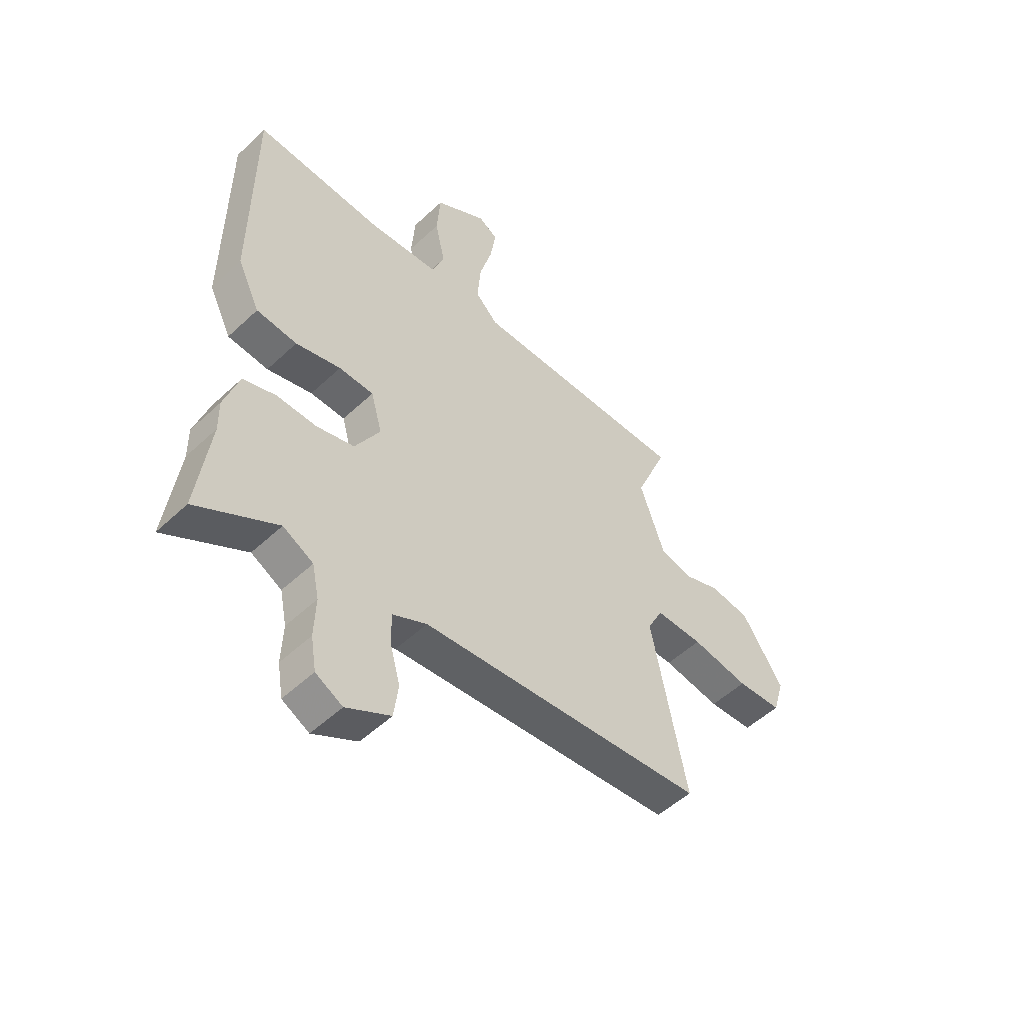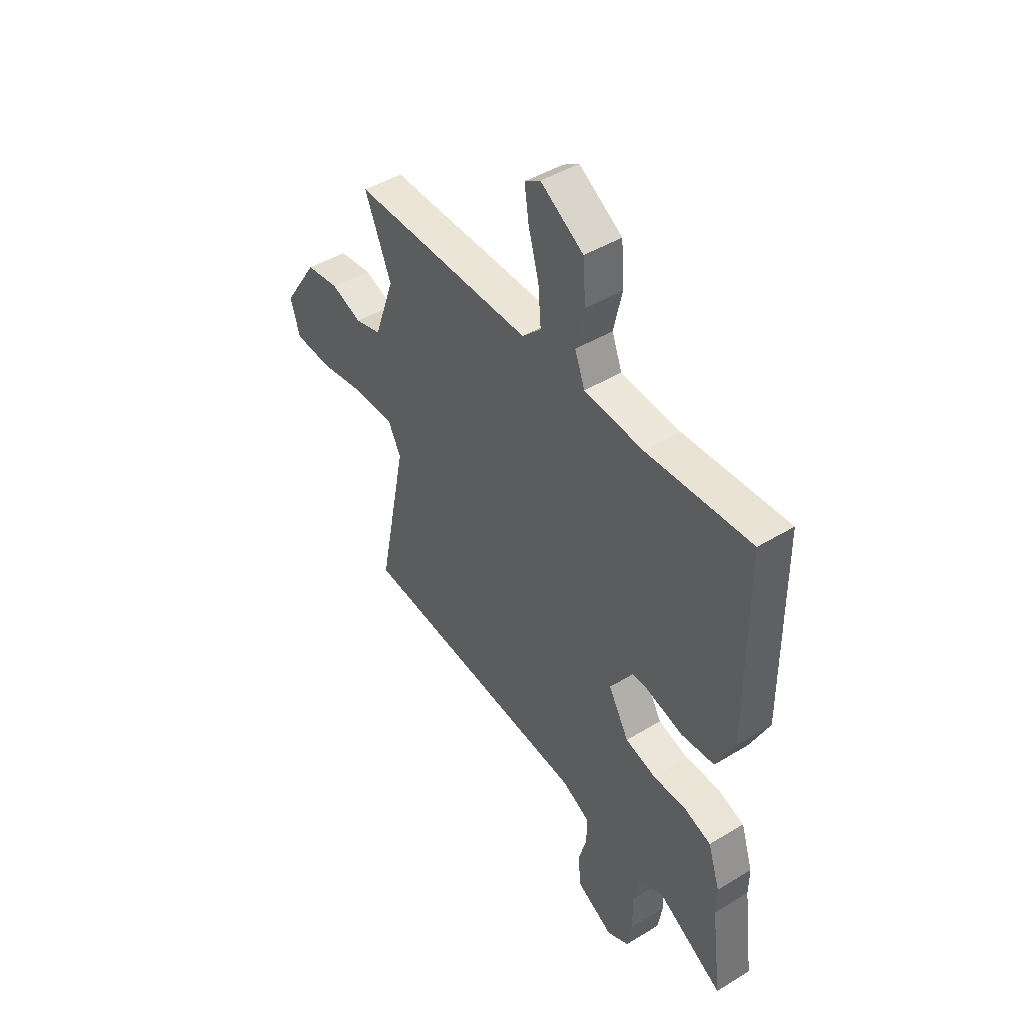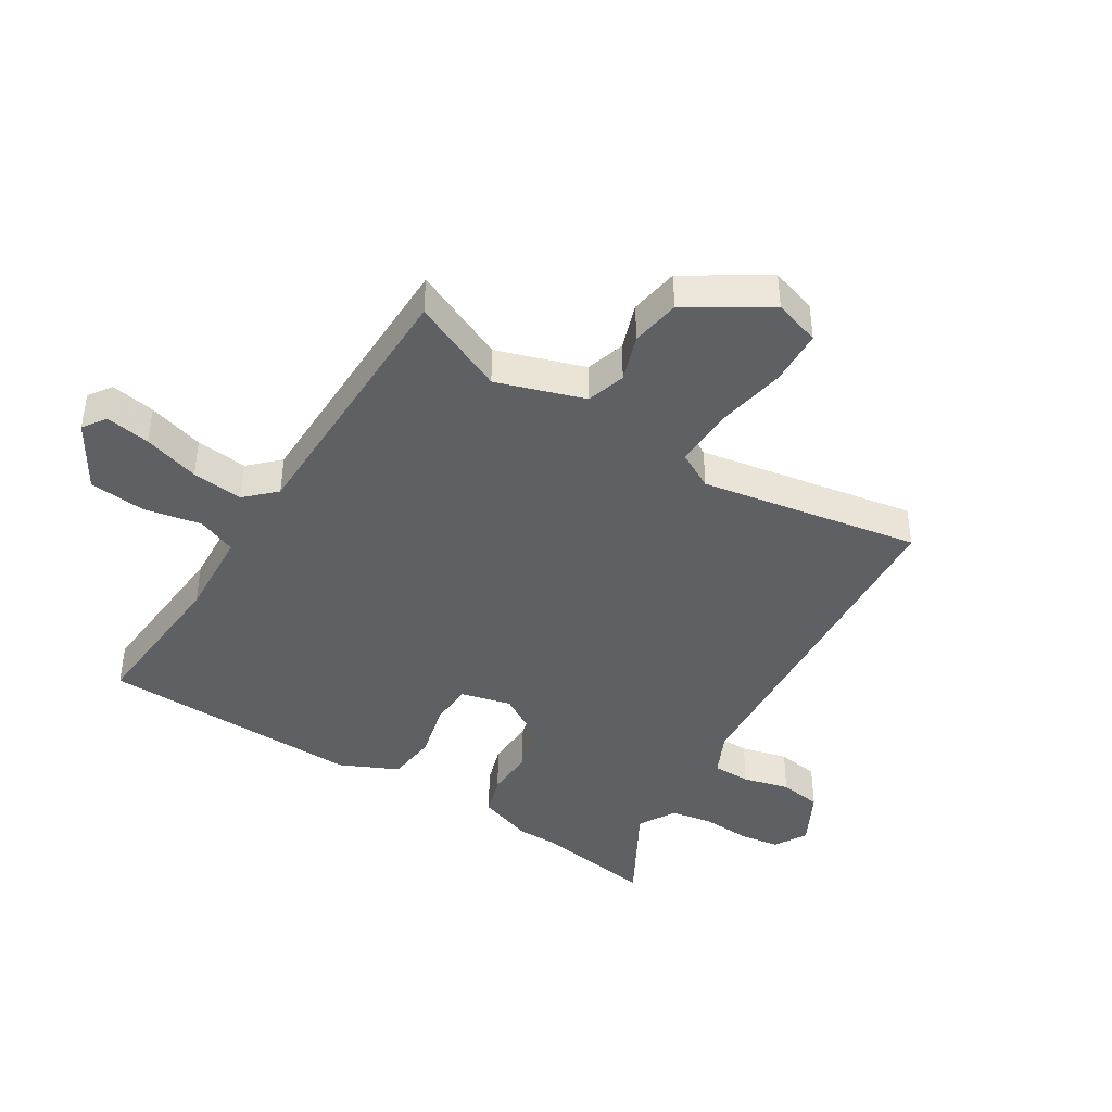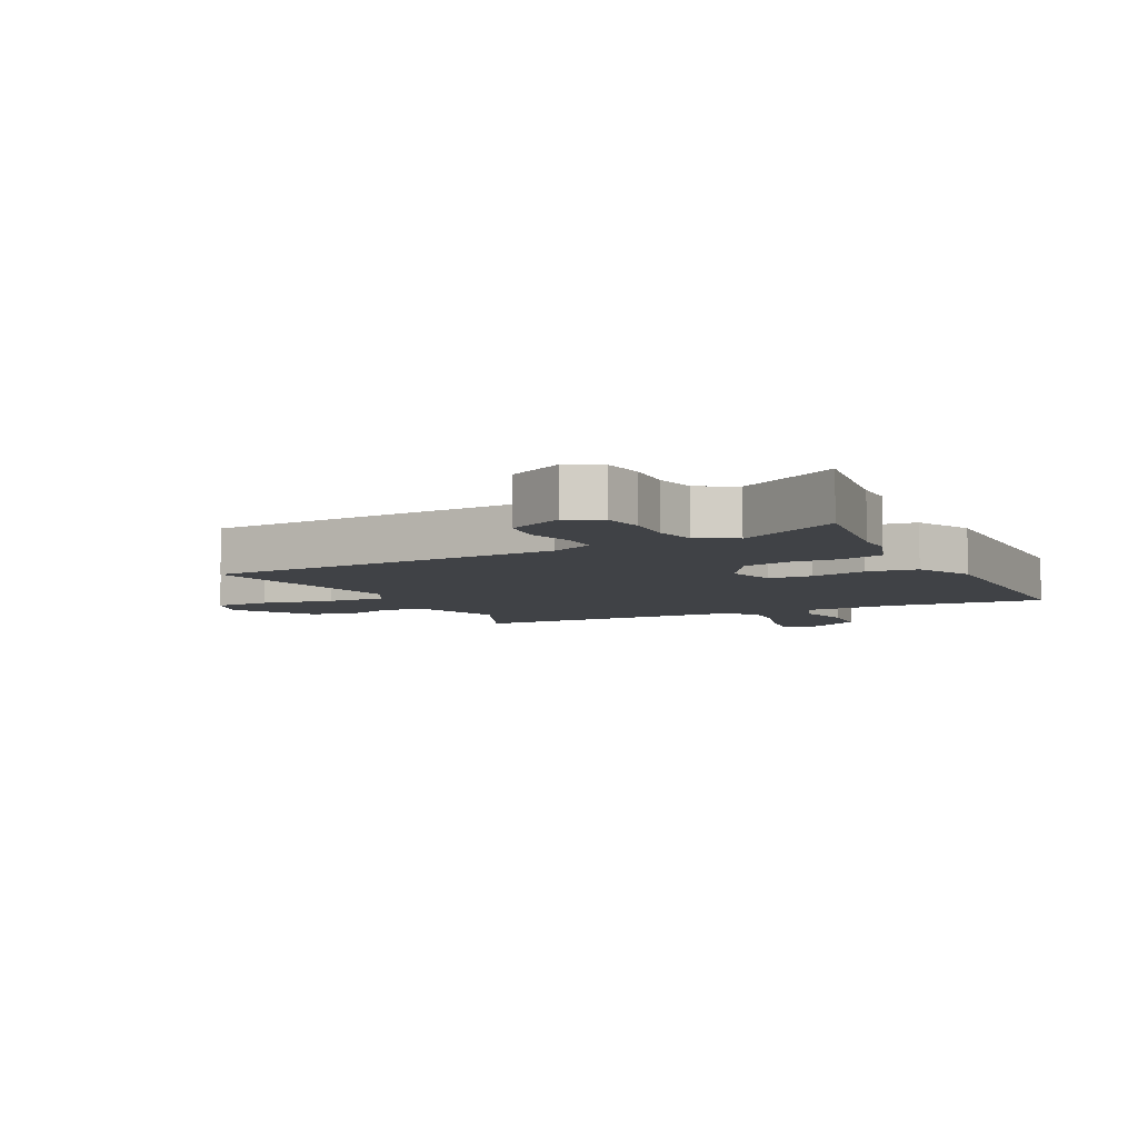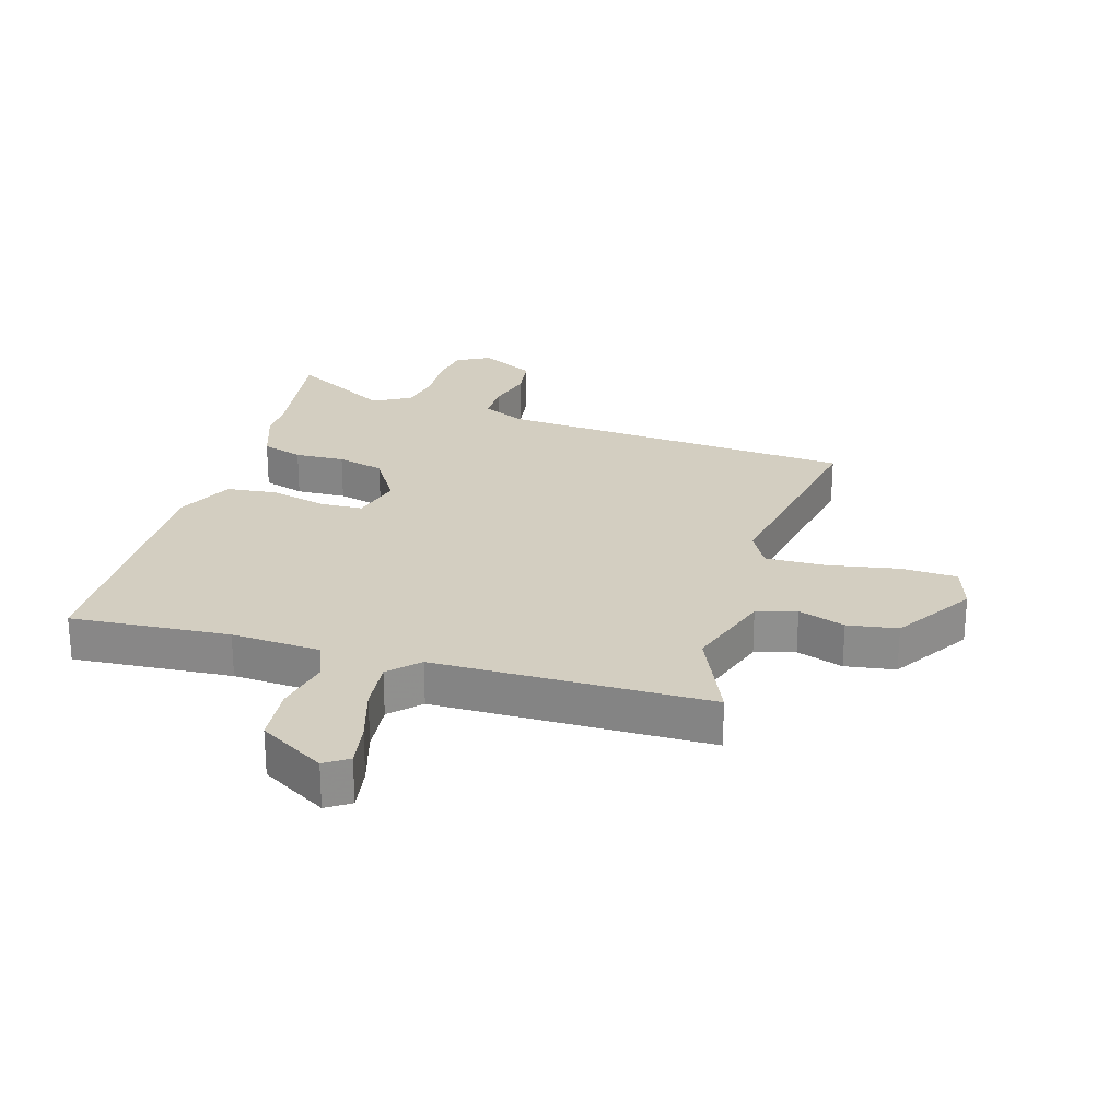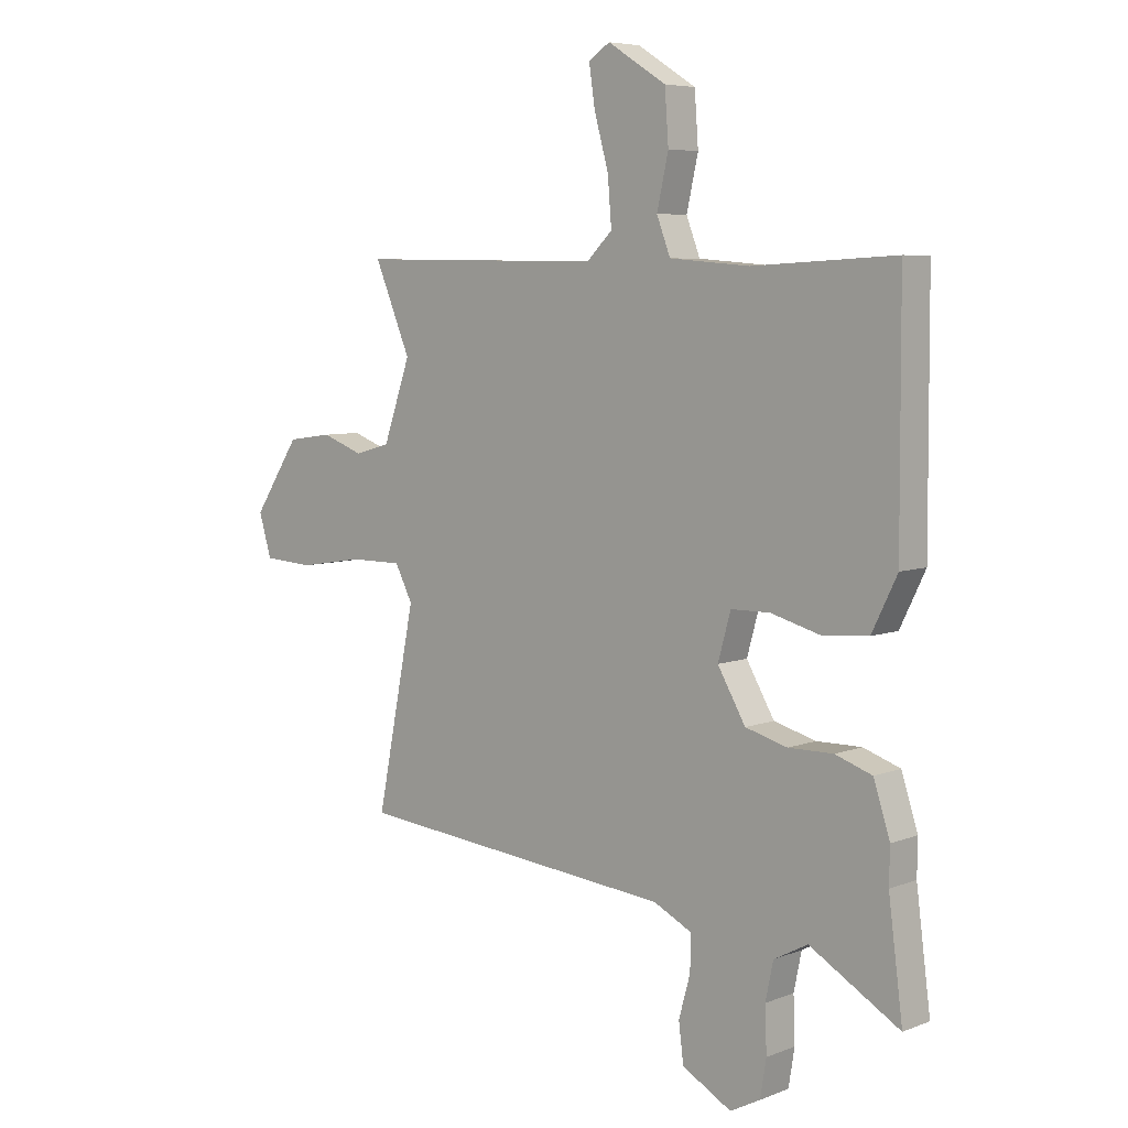
<metadata>
{"format":"obj","ext":"obj","renderer":"f3d","projection":"perspective","resolution":1024,"background":"white","views":[{"elev":-51.9,"azim":-44.7,"up":"+Z"},{"elev":44.8,"azim":-125.3,"up":"+Z"},{"elev":-42.1,"azim":56.8,"up":"+Y"},{"elev":-6.4,"azim":-154.6,"up":"+Y"},{"elev":24.9,"azim":15.4,"up":"+Y"},{"elev":6.3,"azim":-138.6,"up":"+Z"}]}
</metadata>
<code>
v 0.524 0.07 0.491
v 0.458 0.07 0.334
v 0.508 0.07 0.191
v 0.573 0.07 0.173
v 0.649 0.07 0.201
v 0.731 0.07 0.19
v 0.816 0.07 0.061
v 0.793 0.07 -0.016
v 0.701 0.07 -0.022
v 0.583 0.07 -0.003
v 0.486 0.07 -0.003
v 0.454 0.07 -0.065
v 0.525 0.07 -0.423
v -0.062 0.07 -0.479
v -0.132 0.07 -0.514
v -0.131 0.07 -0.577
v -0.11 0.07 -0.653
v -0.119 0.07 -0.723
v -0.209 0.07 -0.773
v -0.264 0.07 -0.744
v -0.275 0.07 -0.677
v -0.272 0.07 -0.596
v -0.286 0.07 -0.528
v -0.348 0.07 -0.495
v -0.512 0.07 -0.592
v -0.486 0.07 -0.391
v -0.487 0.07 -0.326
v -0.457 0.07 -0.234
v -0.39 0.07 -0.211
v -0.308 0.07 -0.212
v -0.231 0.07 -0.191
v -0.18 0.07 -0.103
v -0.203 0.07 -0.02
v -0.274 0.07 -0.019
v -0.366 0.07 -0.044
v -0.449 0.07 -0.037
v -0.495 0.07 0.057
v -0.493 0.07 0.491
v -0.232 0.07 0.477
v -0.086 0.07 0.489
v -0.061 0.07 0.554
v -0.082 0.07 0.647
v -0.075 0.07 0.741
v 0.032 0.07 0.808
v 0.071 0.07 0.783
v 0.06 0.07 0.709
v 0.034 0.07 0.616
v 0.027 0.07 0.531
v 0.074 0.07 0.485
v 0.524 0 0.491
v 0.458 0 0.334
v 0.508 0 0.191
v 0.573 0 0.173
v 0.649 0 0.201
v 0.731 0 0.19
v 0.816 0 0.061
v 0.793 0 -0.016
v 0.701 0 -0.022
v 0.583 0 -0.003
v 0.486 0 -0.003
v 0.454 0 -0.065
v 0.525 0 -0.423
v -0.062 0 -0.479
v -0.132 0 -0.514
v -0.131 0 -0.577
v -0.11 0 -0.653
v -0.119 0 -0.723
v -0.209 0 -0.773
v -0.264 0 -0.744
v -0.275 0 -0.677
v -0.272 0 -0.596
v -0.286 0 -0.528
v -0.348 0 -0.495
v -0.512 0 -0.592
v -0.486 0 -0.391
v -0.487 0 -0.326
v -0.457 0 -0.234
v -0.39 0 -0.211
v -0.308 0 -0.212
v -0.231 0 -0.191
v -0.18 0 -0.103
v -0.203 0 -0.02
v -0.274 0 -0.019
v -0.366 0 -0.044
v -0.449 0 -0.037
v -0.495 0 0.057
v -0.493 0 0.491
v -0.232 0 0.477
v -0.086 0 0.489
v -0.061 0 0.554
v -0.082 0 0.647
v -0.075 0 0.741
v 0.032 0 0.808
v 0.071 0 0.783
v 0.06 0 0.709
v 0.034 0 0.616
v 0.027 0 0.531
v 0.074 0 0.485
f 45 46 47
f 44 45 47
f 43 44 47
f 42 43 47
f 41 42 47
f 40 41 47 48
f 37 38 39
f 36 37 39
f 35 36 39
f 34 35 39
f 33 34 39 40
f 40 48 49
f 33 40 49
f 32 33 49
f 28 29 30
f 27 28 30
f 26 27 30
f 26 30 31
f 25 26 31
f 24 25 31
f 23 24 31 32
f 20 21 22
f 19 20 22
f 18 19 22
f 17 18 22
f 16 17 22
f 22 23 32
f 16 22 32
f 15 16 32
f 12 13 14
f 15 32 49
f 14 15 49
f 12 14 49
f 11 12 49
f 8 9 10
f 7 8 10
f 6 7 10
f 5 6 10
f 4 5 10
f 3 4 10 11
f 49 1 2
f 2 3 11 49
f 96 95 94
f 96 94 93
f 96 93 92
f 96 92 91
f 96 91 90
f 97 96 90 89
f 88 87 86
f 88 86 85
f 88 85 84
f 88 84 83
f 89 88 83 82
f 98 97 89
f 98 89 82
f 98 82 81
f 79 78 77
f 79 77 76
f 79 76 75
f 80 79 75
f 80 75 74
f 80 74 73
f 81 80 73 72
f 71 70 69
f 71 69 68
f 71 68 67
f 71 67 66
f 71 66 65
f 81 72 71
f 81 71 65
f 81 65 64
f 63 62 61
f 98 81 64
f 98 64 63
f 98 63 61
f 98 61 60
f 59 58 57
f 59 57 56
f 59 56 55
f 59 55 54
f 59 54 53
f 60 59 53 52
f 51 50 98
f 98 60 52 51
f 1 50 51 2
f 2 51 52 3
f 3 52 53 4
f 4 53 54 5
f 5 54 55 6
f 6 55 56 7
f 7 56 57 8
f 8 57 58 9
f 9 58 59 10
f 10 59 60 11
f 11 60 61 12
f 12 61 62 13
f 13 62 63 14
f 14 63 64 15
f 15 64 65 16
f 16 65 66 17
f 17 66 67 18
f 18 67 68 19
f 19 68 69 20
f 20 69 70 21
f 21 70 71 22
f 22 71 72 23
f 23 72 73 24
f 24 73 74 25
f 25 74 75 26
f 26 75 76 27
f 27 76 77 28
f 28 77 78 29
f 29 78 79 30
f 30 79 80 31
f 31 80 81 32
f 32 81 82 33
f 33 82 83 34
f 34 83 84 35
f 35 84 85 36
f 36 85 86 37
f 37 86 87 38
f 38 87 88 39
f 39 88 89 40
f 40 89 90 41
f 41 90 91 42
f 42 91 92 43
f 43 92 93 44
f 44 93 94 45
f 45 94 95 46
f 46 95 96 47
f 47 96 97 48
f 48 97 98 49
f 49 98 50 1

</code>
